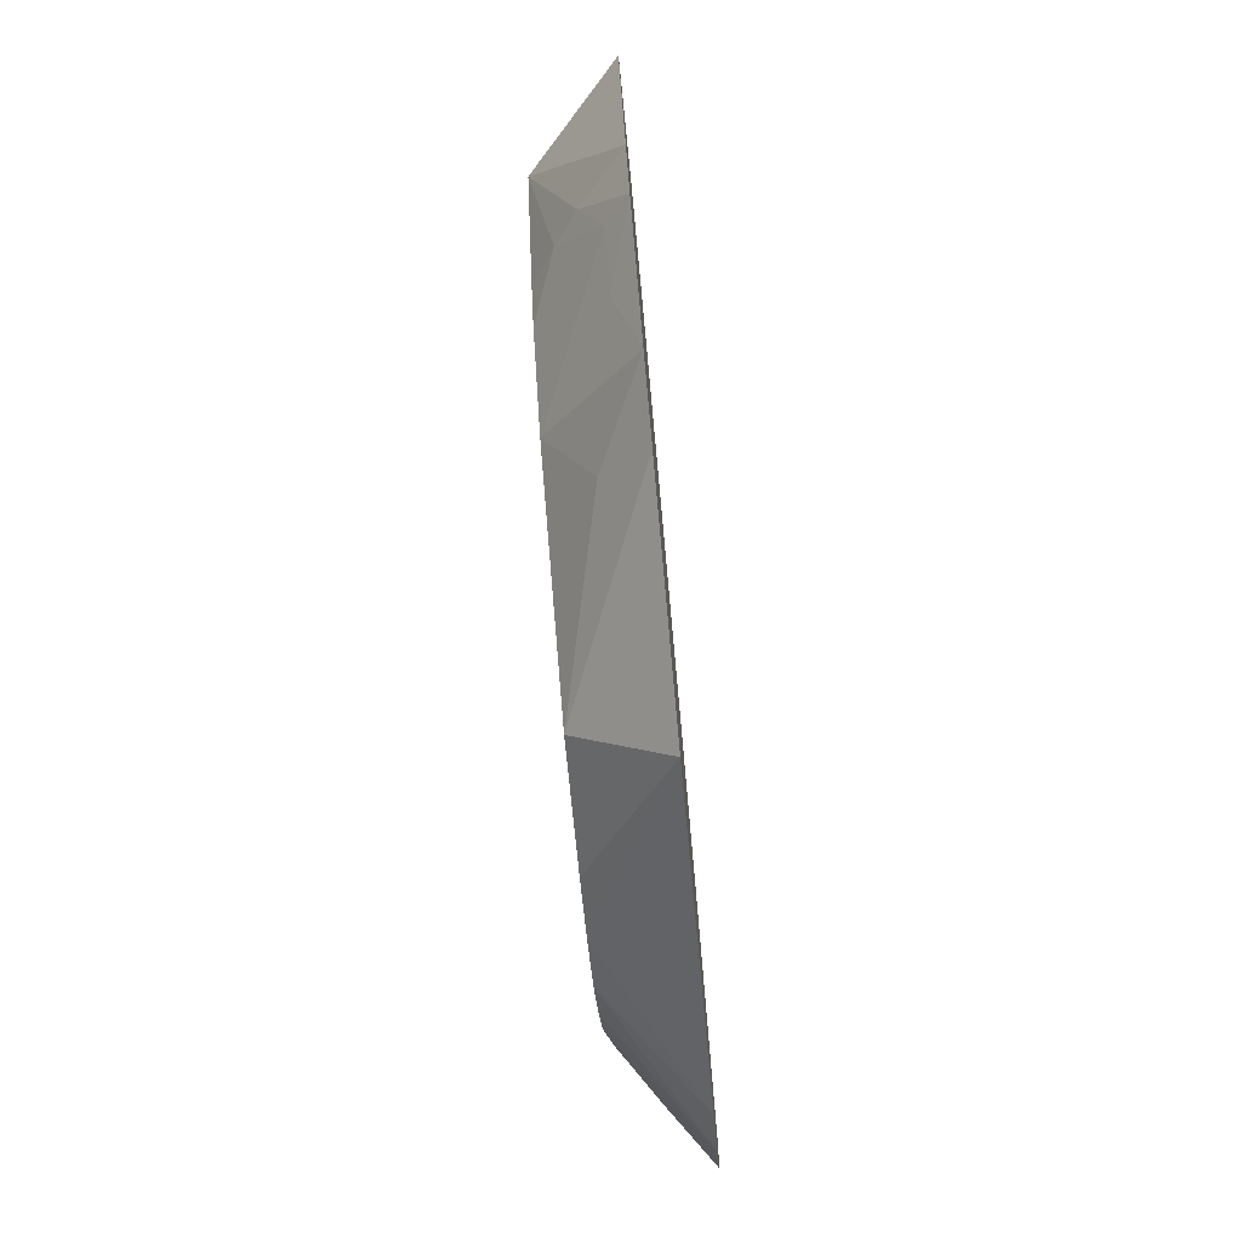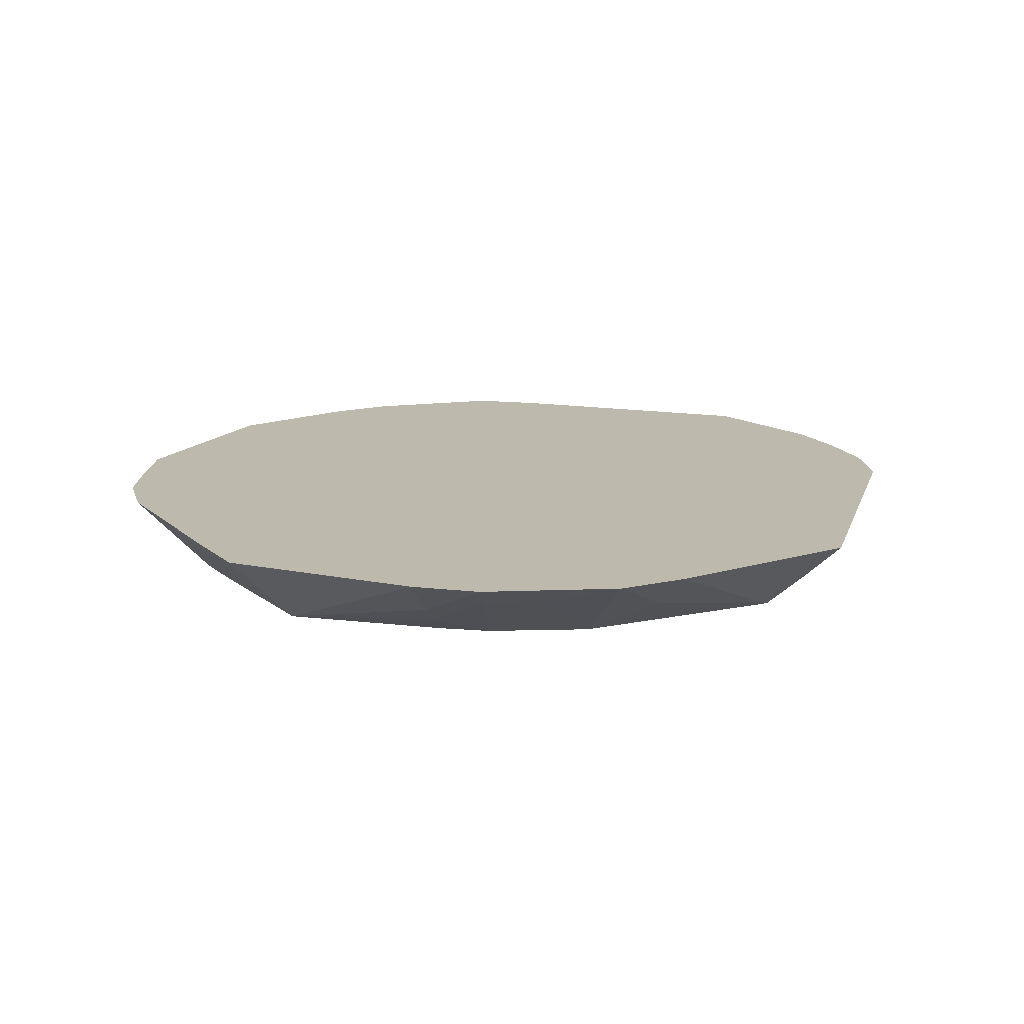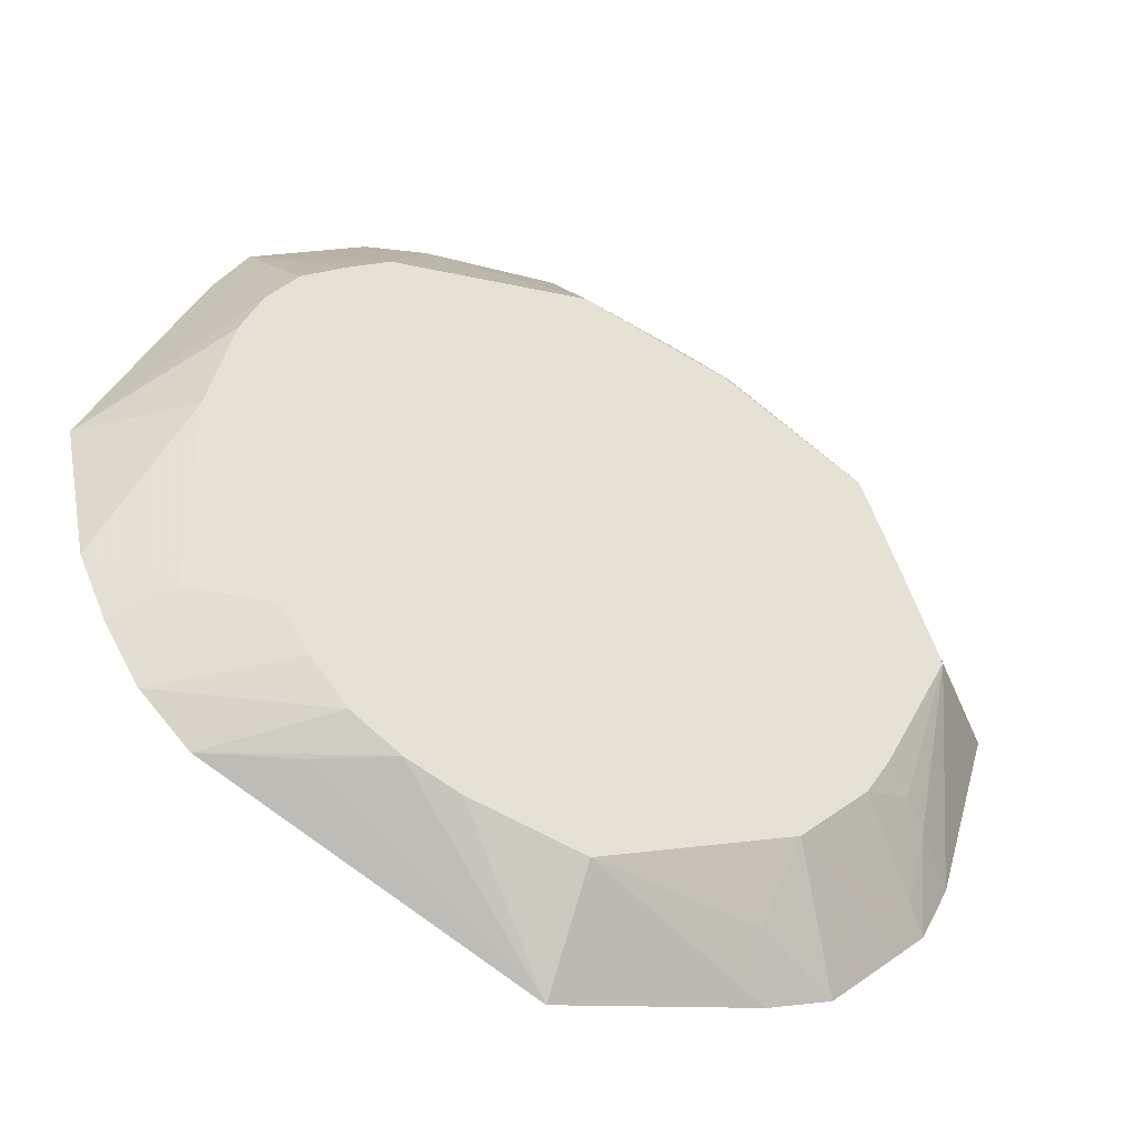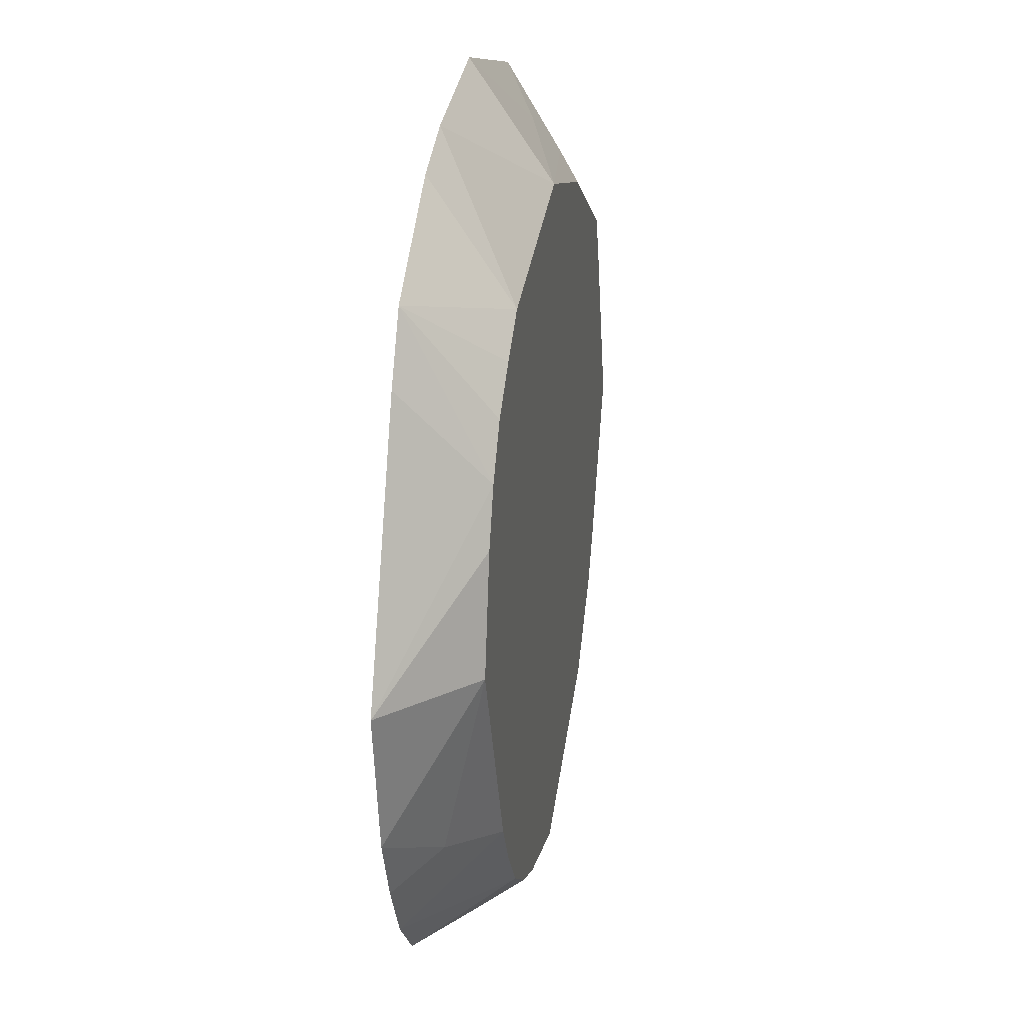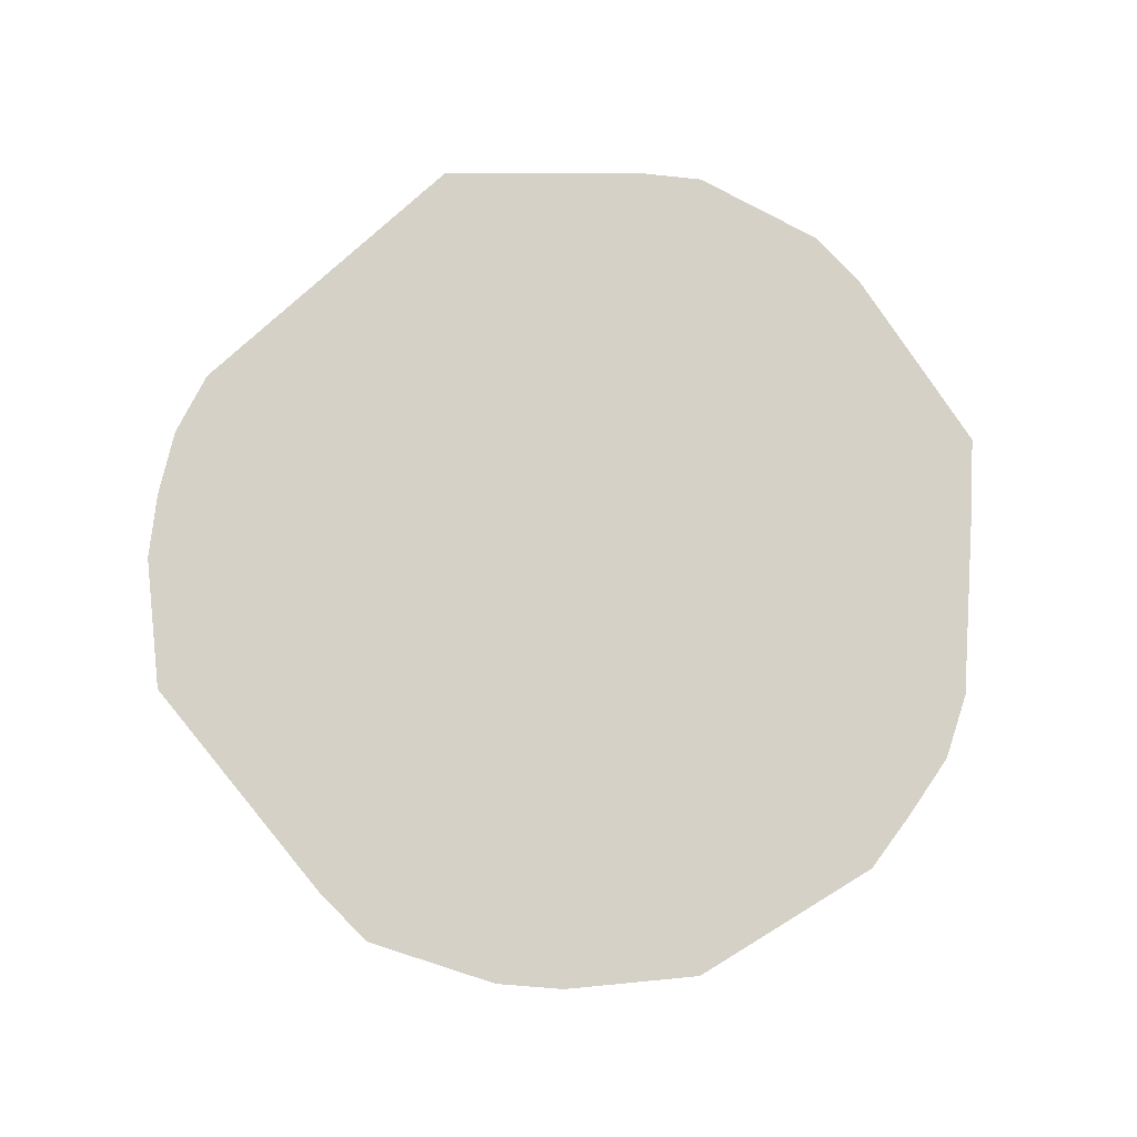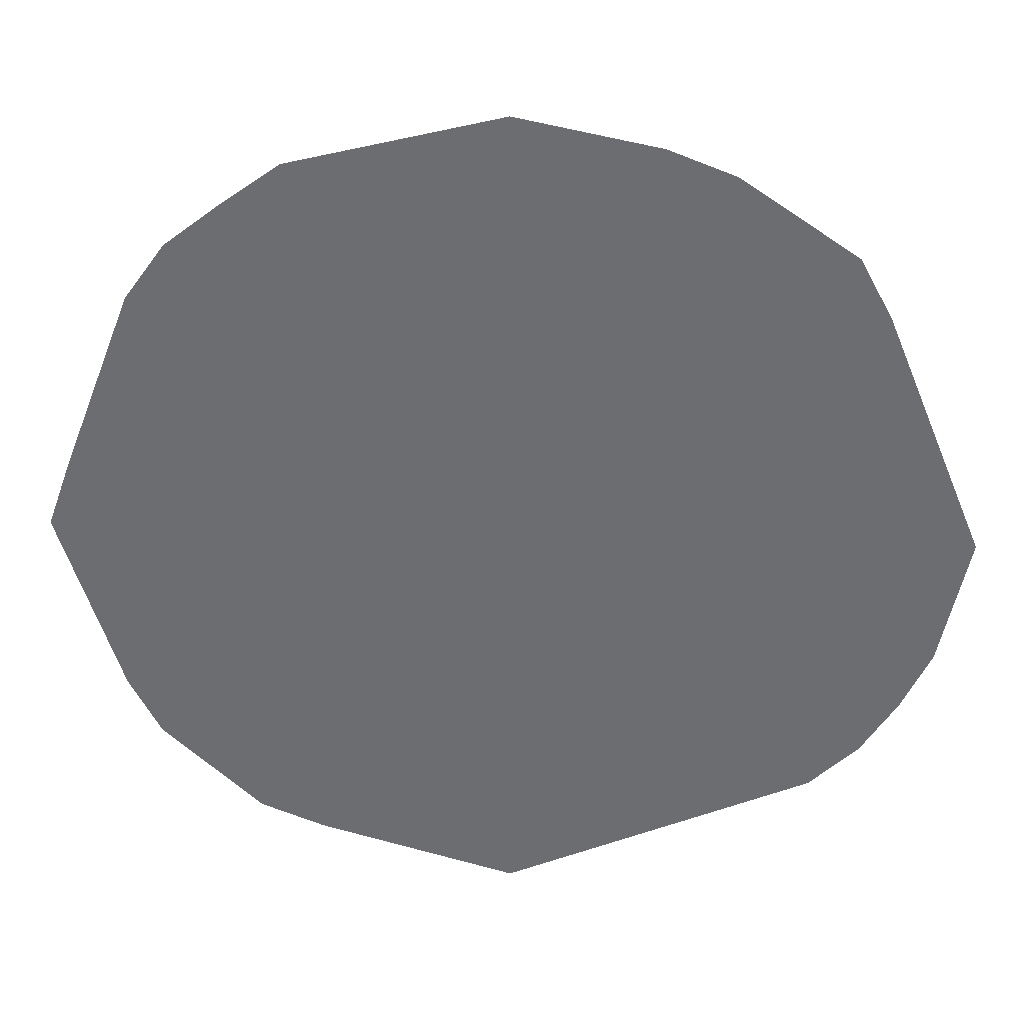
<metadata>
{"format":"obj","ext":"obj","renderer":"f3d","projection":"perspective","resolution":1024,"background":"white","views":[{"elev":-77.9,"azim":-84.7,"up":"+Y"},{"elev":15.2,"azim":-50.1,"up":"+Z"},{"elev":-45.7,"azim":154.1,"up":"+Y"},{"elev":23.4,"azim":99.9,"up":"+Y"},{"elev":79.7,"azim":162.7,"up":"+Z"},{"elev":35.7,"azim":2.6,"up":"+Y"}]}
</metadata>
<code>
v 0.0843 0.0001529 -0.007629
v 0.08168 0.01307 -0.007629
v 0.07909 0.0258 -0.007629
v 0.07439 0.03798 -0.007629
v 0.06735 0.04898 -0.007629
v 0.05746 0.05746 -0.007629
v 0.04736 0.06513 -0.007629
v 0.03487 0.0683 -0.007629
v 0.0001516 0.07788 -0.007629
v -0.0347 0.06856 -0.007629
v -0.06774 0.04948 -0.007629
v -0.07228 0.03706 -0.007629
v -0.08437 0.0001529 -0.007629
v -0.06773 -0.03444 -0.007629
v -0.06176 -0.04483 -0.007629
v -0.04533 -0.06245 -0.007629
v 0.0001516 -0.08433 -0.007629
v 0.01311 -0.08169 -0.007629
v 0.0259 -0.07908 -0.007629
v 0.0381 -0.07433 -0.007629
v 0.04909 -0.0672 -0.007629
v 0.05743 -0.05712 -0.007629
v 0.06418 -0.04637 -0.007629
v -0.03795 0.07493 -0.002996
v -0.07455 -0.03791 -0.002996
v -0.0274 0.08496 0.001637
v -0.08076 0.04138 0.001637
v -0.08066 -0.04102 0.001637
v -0.04075 -0.08012 0.001637
v 0.05392 -0.07386 0.001637
v 0.08123 -0.04116 0.001637
v -0.07864 -0.05709 0.006269
v -0.06799 -0.06799 0.006269
v 0.105 0.0001529 0.0109
v 0.08113 0.05898 0.0109
v 0.07354 0.07354 0.0109
v 0.06025 0.08287 0.0109
v 0.04703 0.09215 0.0109
v 0.032 0.09817 0.0109
v 0.0001516 0.1048 0.0109
v -0.04712 0.09293 0.0109
v -0.06024 0.08327 0.0109
v -0.0729 0.0732 0.0109
v -0.08221 0.05999 0.0109
v -0.09909 0.01587 0.0109
v -0.1047 0.0001529 0.0109
v -0.0911 -0.04634 0.0109
v -0.08401 -0.06099 0.0109
v -0.06119 -0.08428 0.0109
v -0.04619 -0.0908 0.0109
v 0.0001516 -0.1052 0.0109
v 0.07229 -0.07198 0.0109
v 0.08368 -0.06053 0.0109
v 0.092 -0.04665 0.0109
v 0.09865 -0.03185 0.0109
f 29 49 16
f 17 29 16
f 23 16 8
f 8 1 23
f 52 53 51
f 21 53 52
f 45 48 49
f 16 49 33
f 49 48 33
f 49 29 50
f 29 17 50
f 50 17 51
f 50 45 49
f 53 45 50
f 51 53 50
f 55 1 34
f 22 21 16
f 16 23 22
f 22 53 21
f 22 23 53
f 47 45 46
f 48 45 47
f 46 13 47
f 44 11 27
f 27 45 44
f 46 45 27
f 54 55 34
f 53 23 54
f 24 10 11
f 24 9 10
f 15 13 10
f 11 10 12
f 10 13 12
f 12 27 11
f 12 13 46
f 46 27 12
f 16 21 20
f 20 19 16
f 21 52 20
f 51 19 20
f 18 17 16
f 16 19 18
f 51 17 18
f 18 19 51
f 31 23 1
f 1 55 31
f 31 54 23
f 55 54 31
f 38 39 44
f 44 54 38
f 34 1 2
f 2 1 8
f 35 54 34
f 36 54 35
f 43 11 44
f 39 9 40
f 44 39 40
f 48 47 28
f 28 47 13
f 30 52 51
f 51 20 30
f 30 20 52
f 37 54 36
f 37 38 54
f 7 37 36
f 38 37 7
f 39 38 7
f 8 9 7
f 7 9 39
f 36 35 4
f 4 5 36
f 4 35 34
f 8 5 4
f 9 24 26
f 26 40 9
f 48 28 32
f 32 15 16
f 16 33 32
f 32 33 48
f 25 28 13
f 15 32 25
f 25 32 28
f 36 5 6
f 6 7 36
f 6 5 8
f 8 7 6
f 34 2 3
f 3 4 34
f 3 2 8
f 8 4 3
f 40 26 41
f 44 40 41
f 41 26 24
f 41 24 11
f 13 15 14
f 14 25 13
f 15 25 14
f 42 43 44
f 44 41 42
f 11 43 42
f 42 41 11
f 54 45 53
f 44 45 54
f 15 9 8
f 8 16 15
f 10 9 15

</code>
